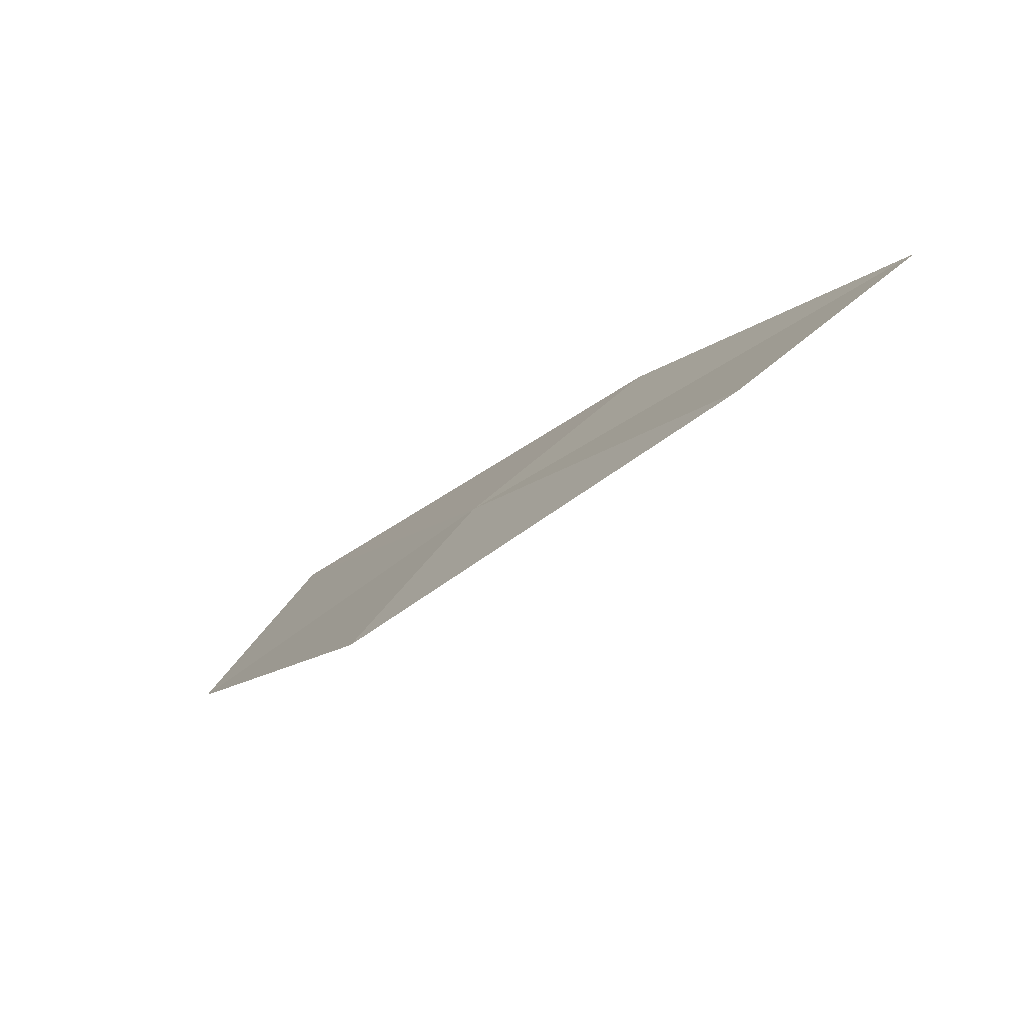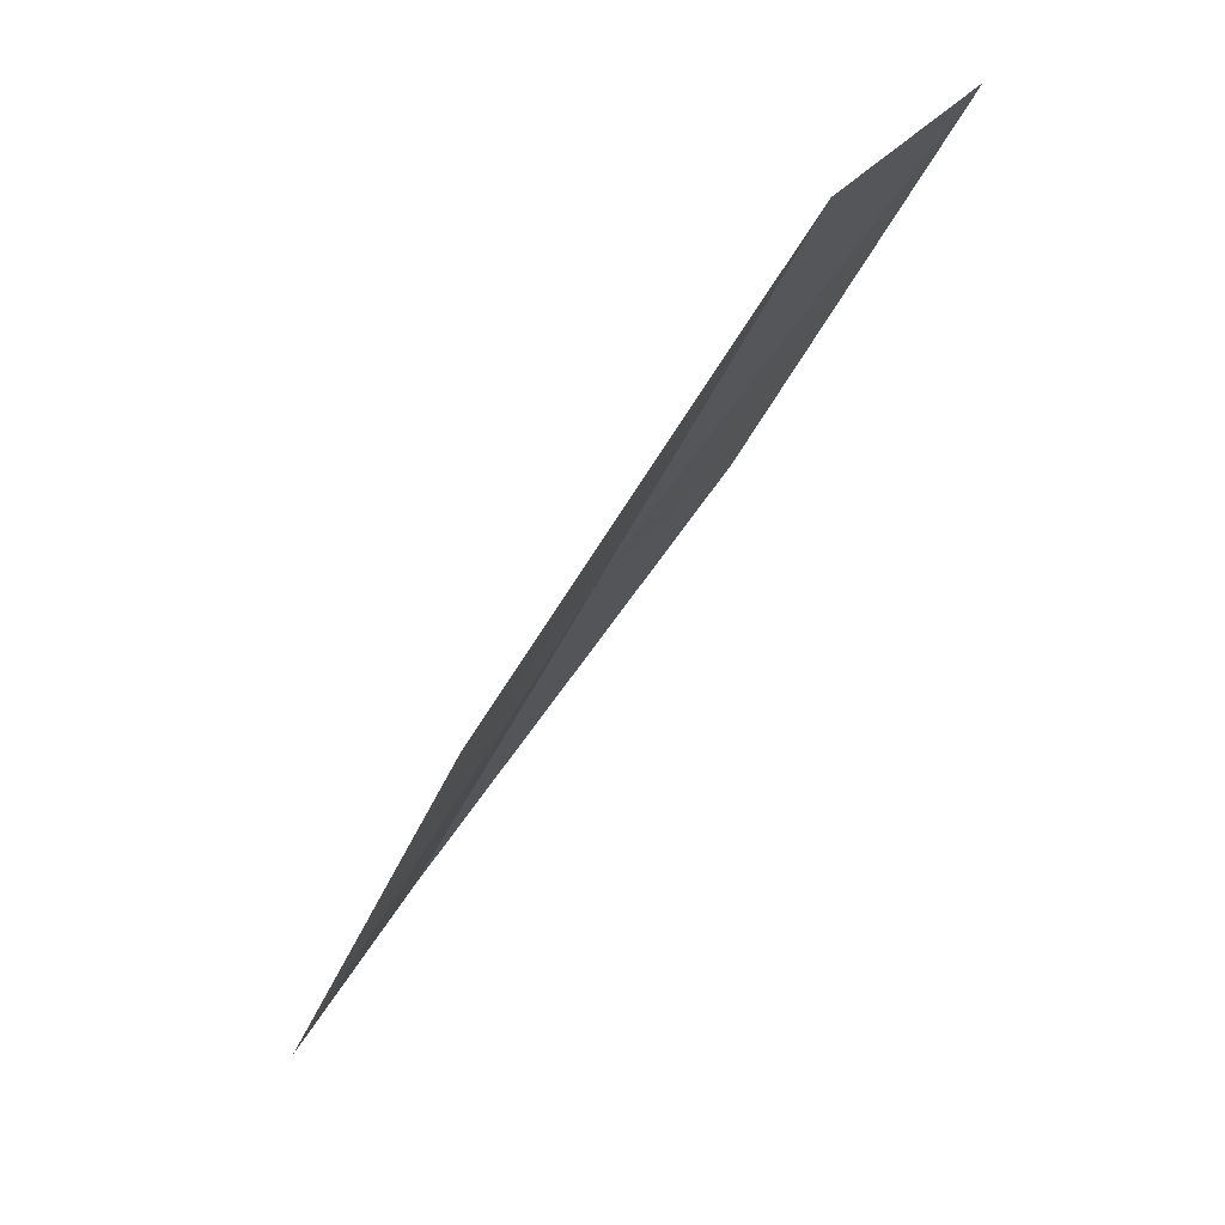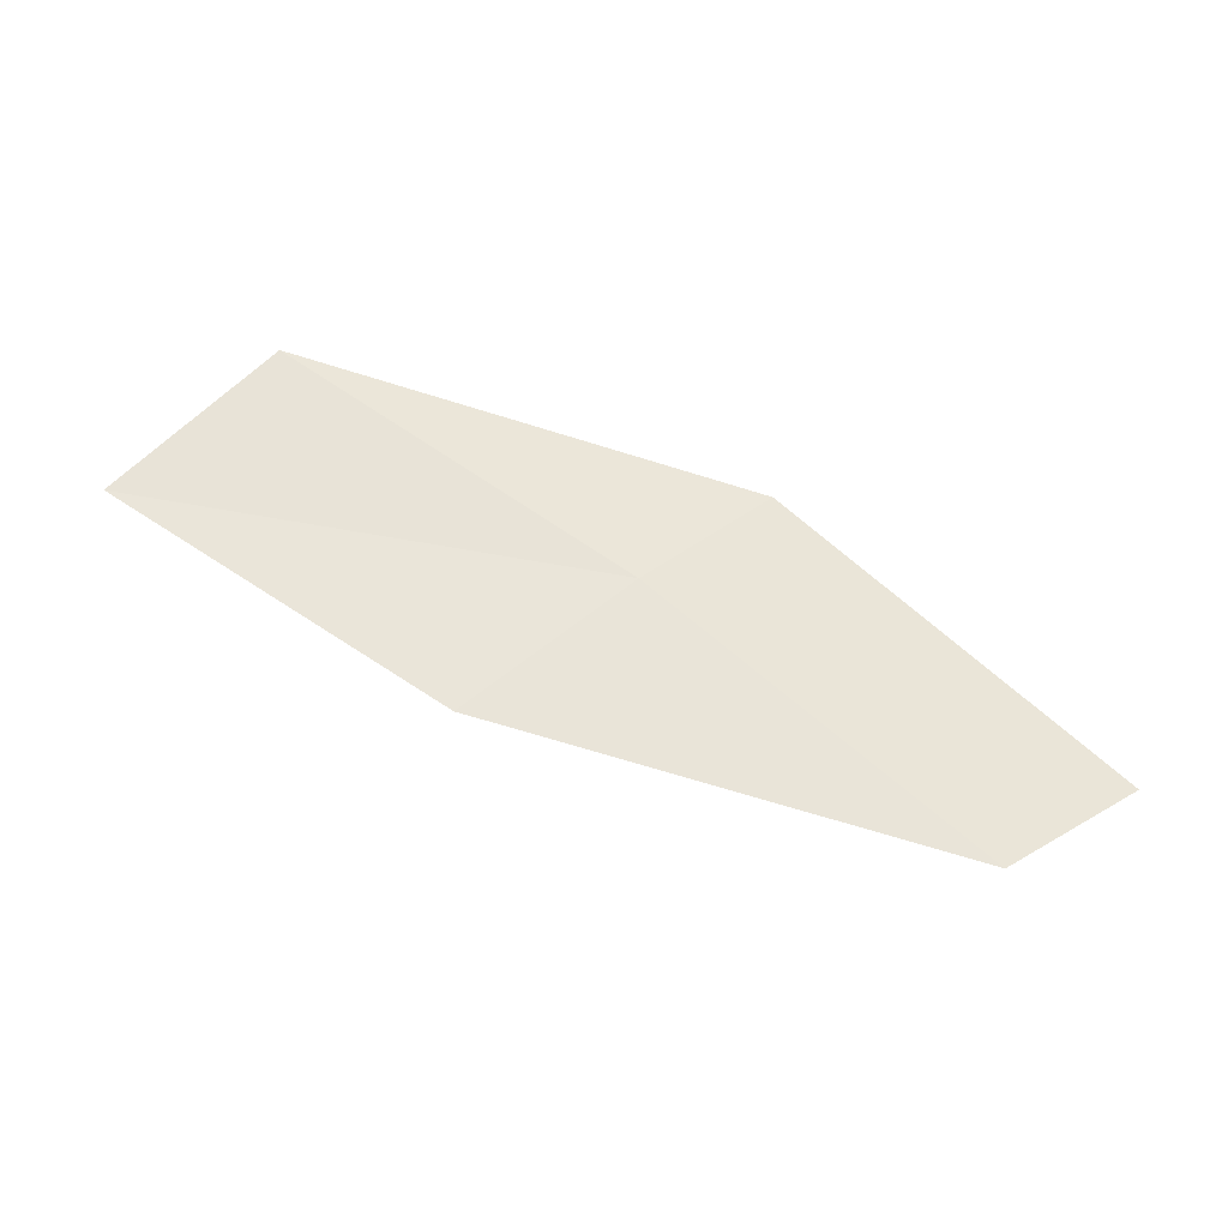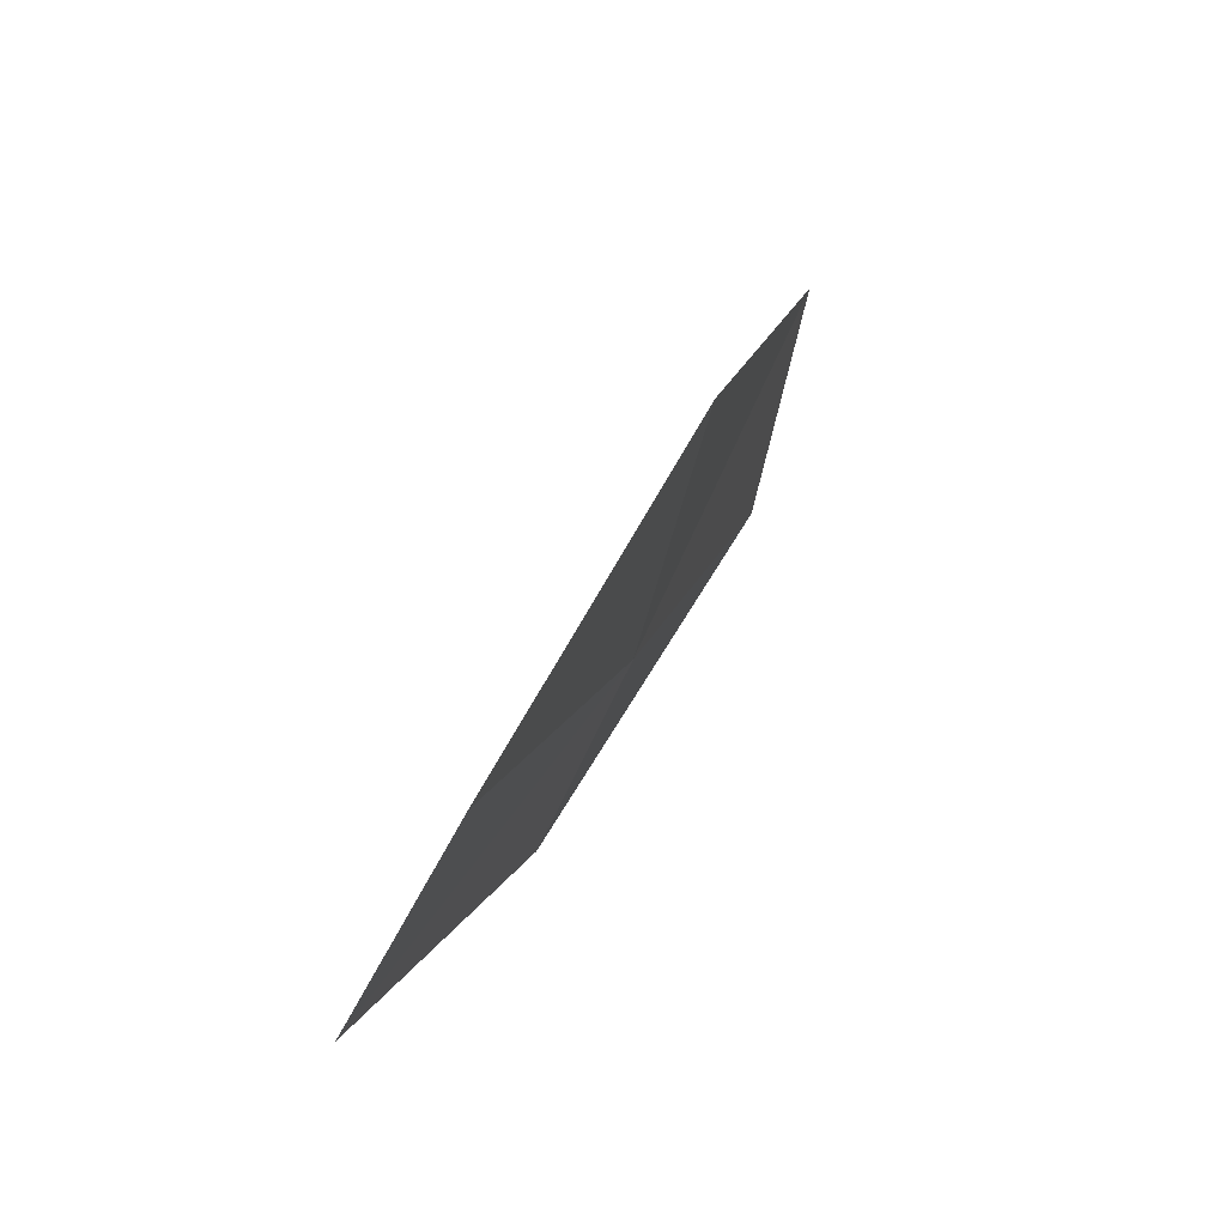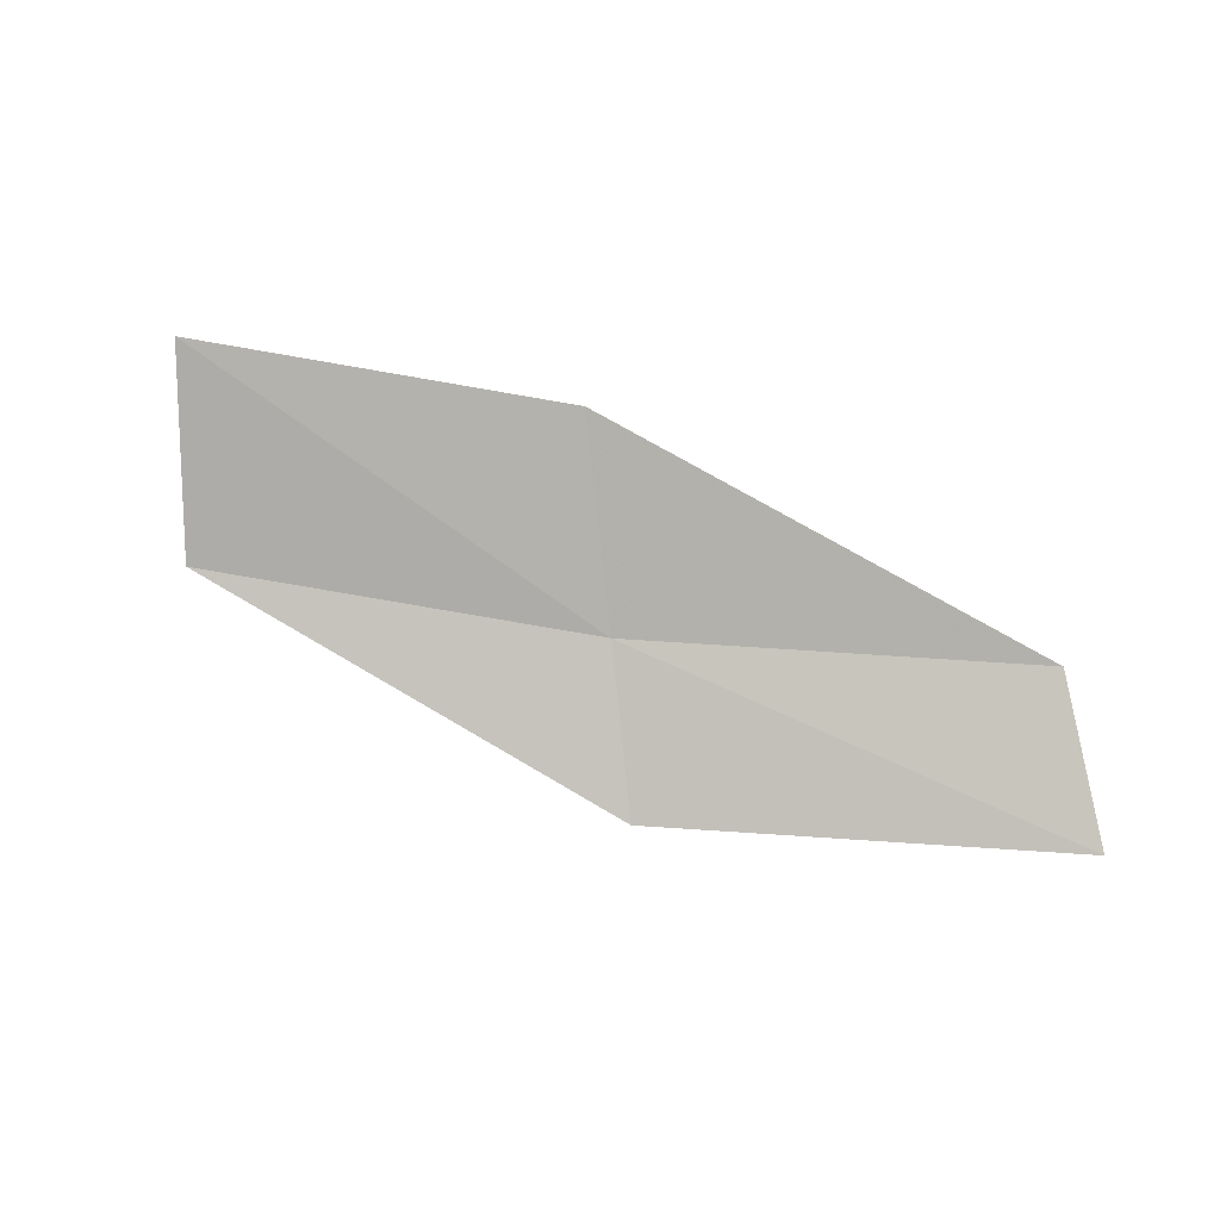
<metadata>
{"format":"obj","ext":"obj","renderer":"f3d","projection":"perspective","resolution":1024,"background":"white","views":[{"elev":-75.6,"azim":30.0,"up":"+Y"},{"elev":77.2,"azim":119.4,"up":"+Y"},{"elev":59.6,"azim":165.7,"up":"+Z"},{"elev":69.8,"azim":-74.5,"up":"+Y"},{"elev":-77.6,"azim":123.5,"up":"+Z"}]}
</metadata>
<code>
v -18.24 -9.417 18.45
v -19.48 -7.693 18.21
v -20.29 -8.01 17.97
v -19.02 -9.818 18.25
v -17.26 -8.908 18.52
v -16.85 -10.97 18.67
v -15.92 -10.36 18.68
f 1 3 2
f 1 4 3
f 1 2 5
f 1 6 4
f 1 5 7
f 1 7 6

</code>
